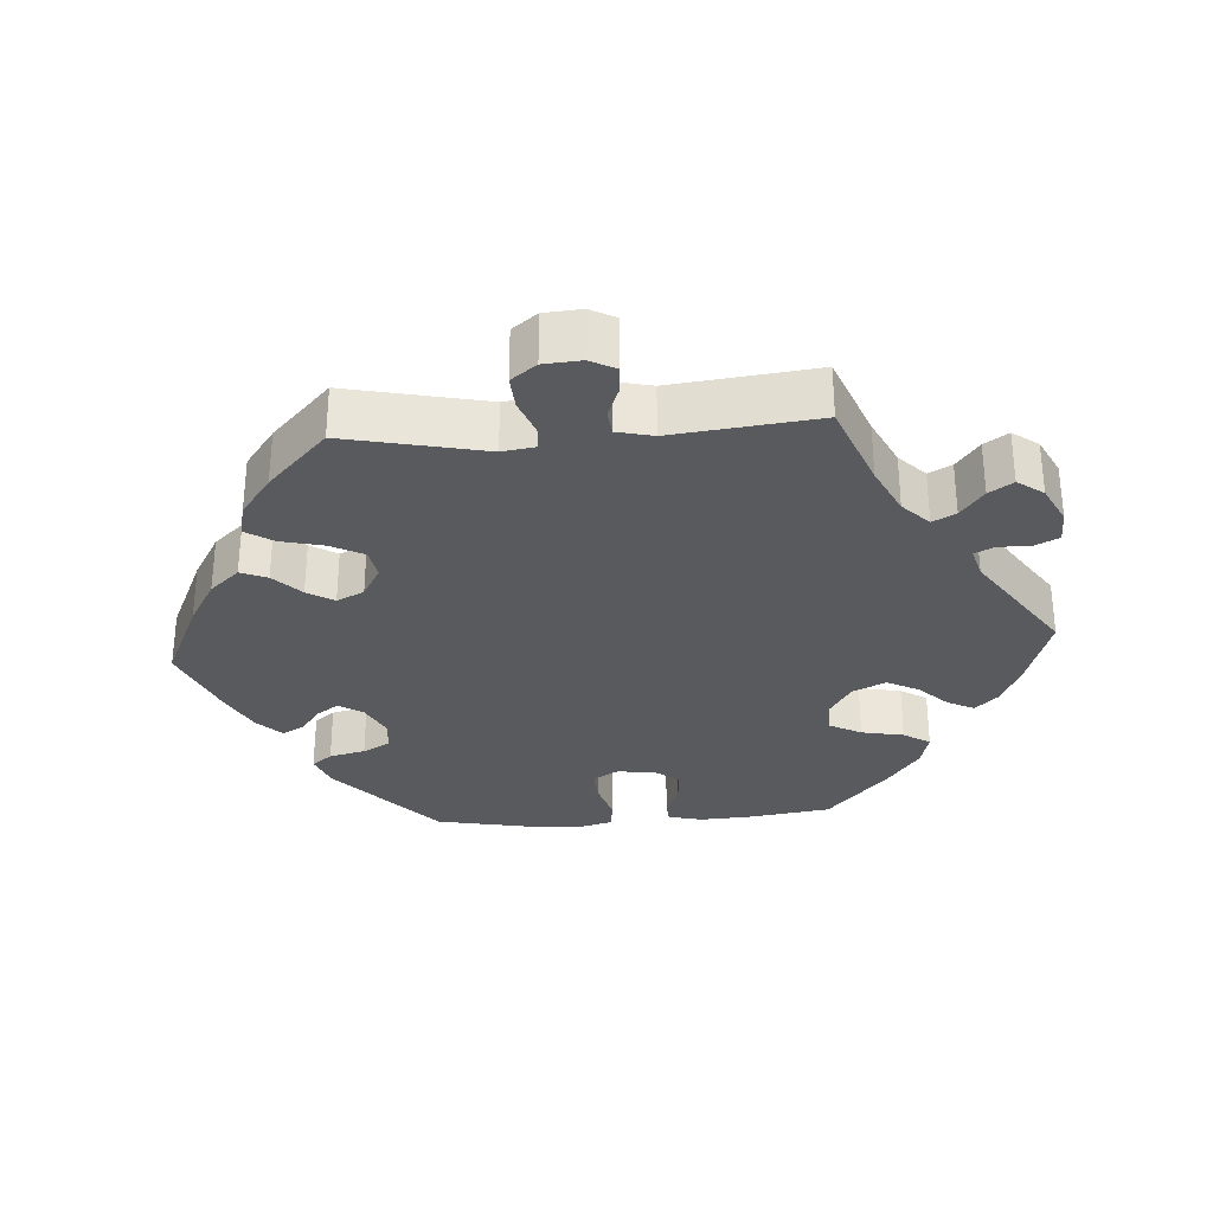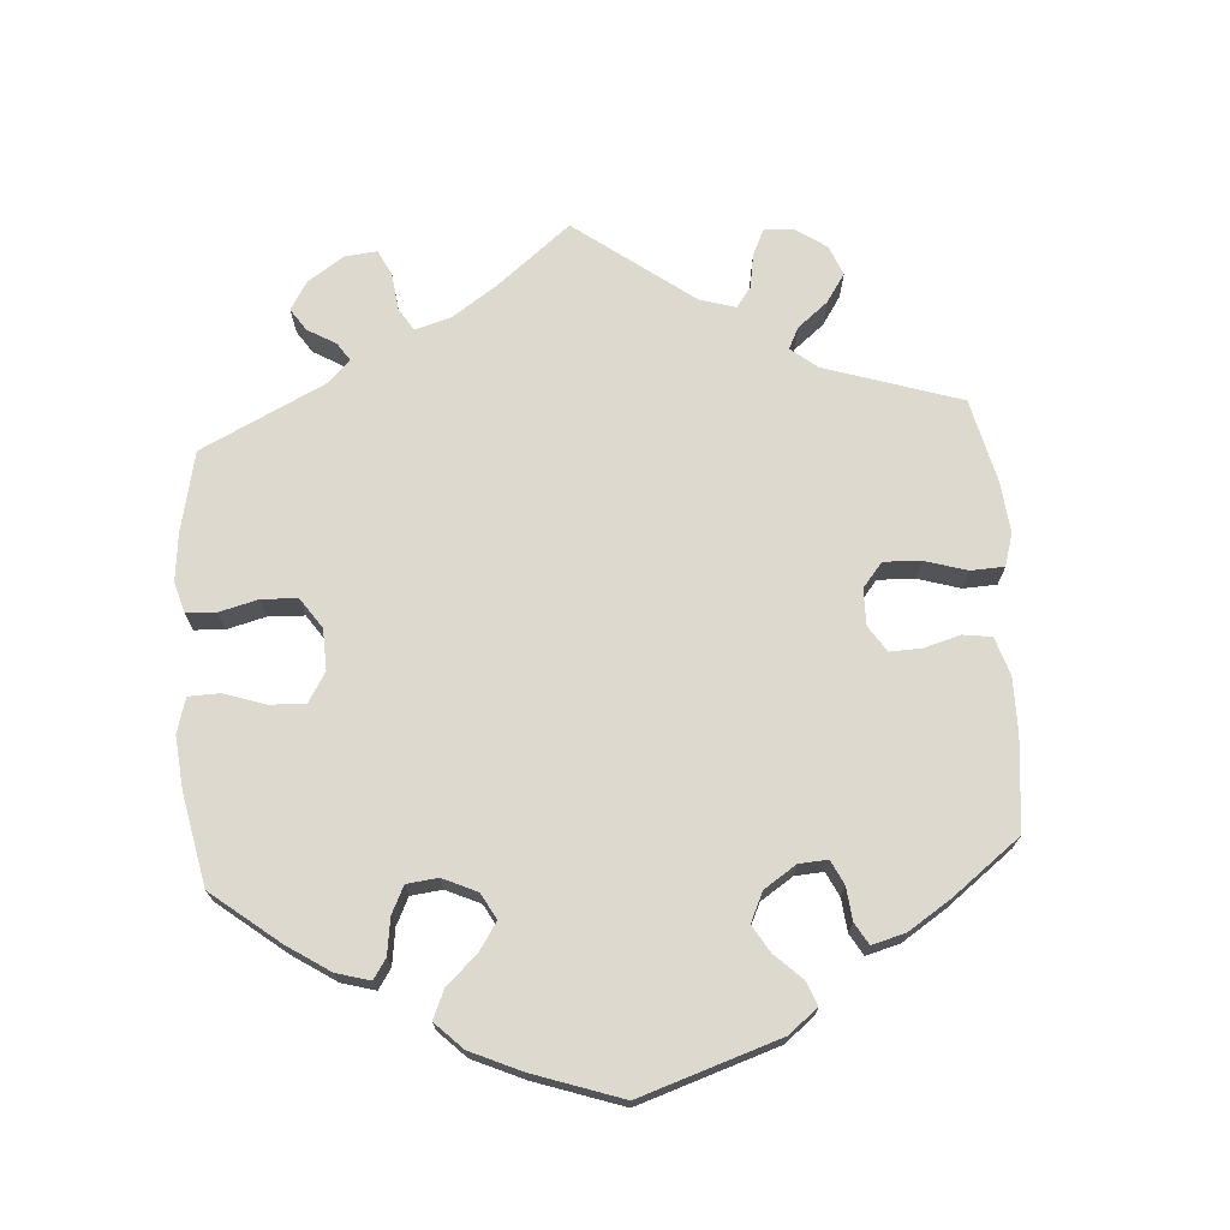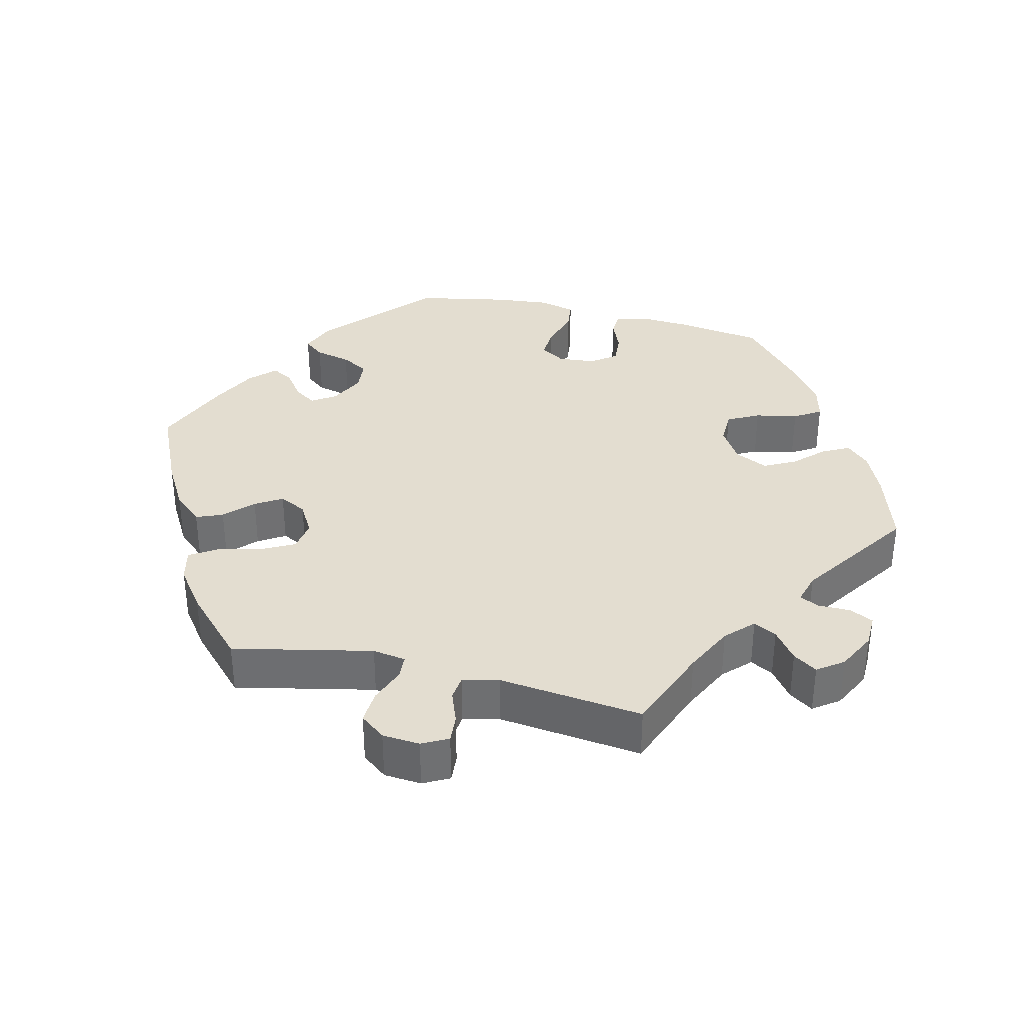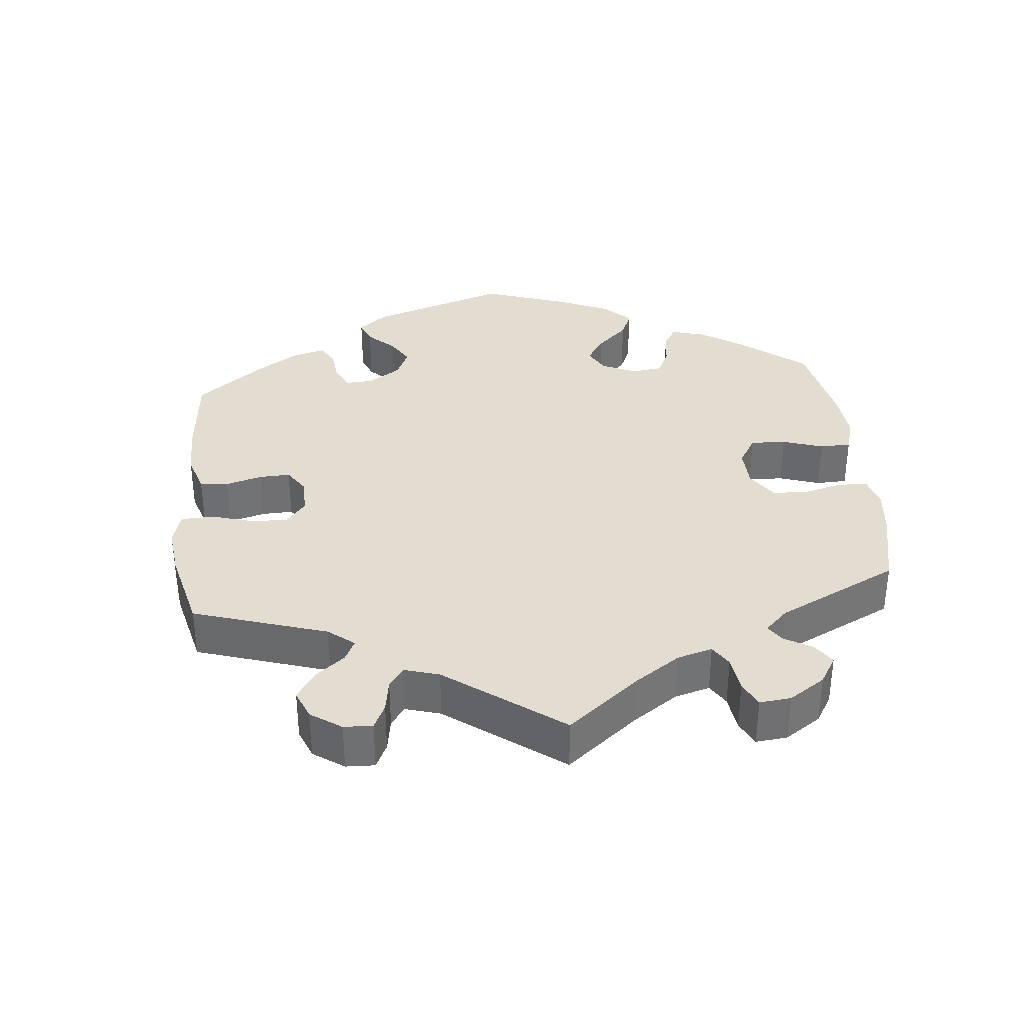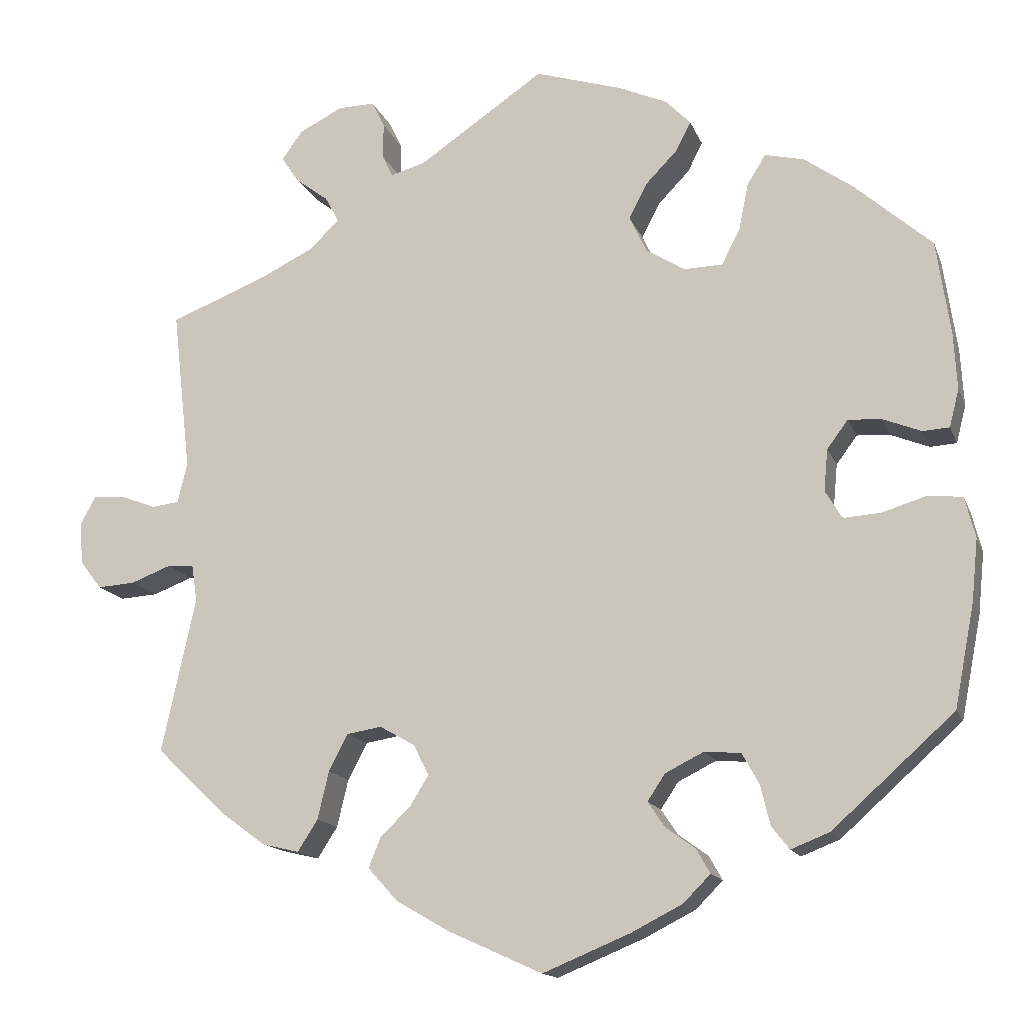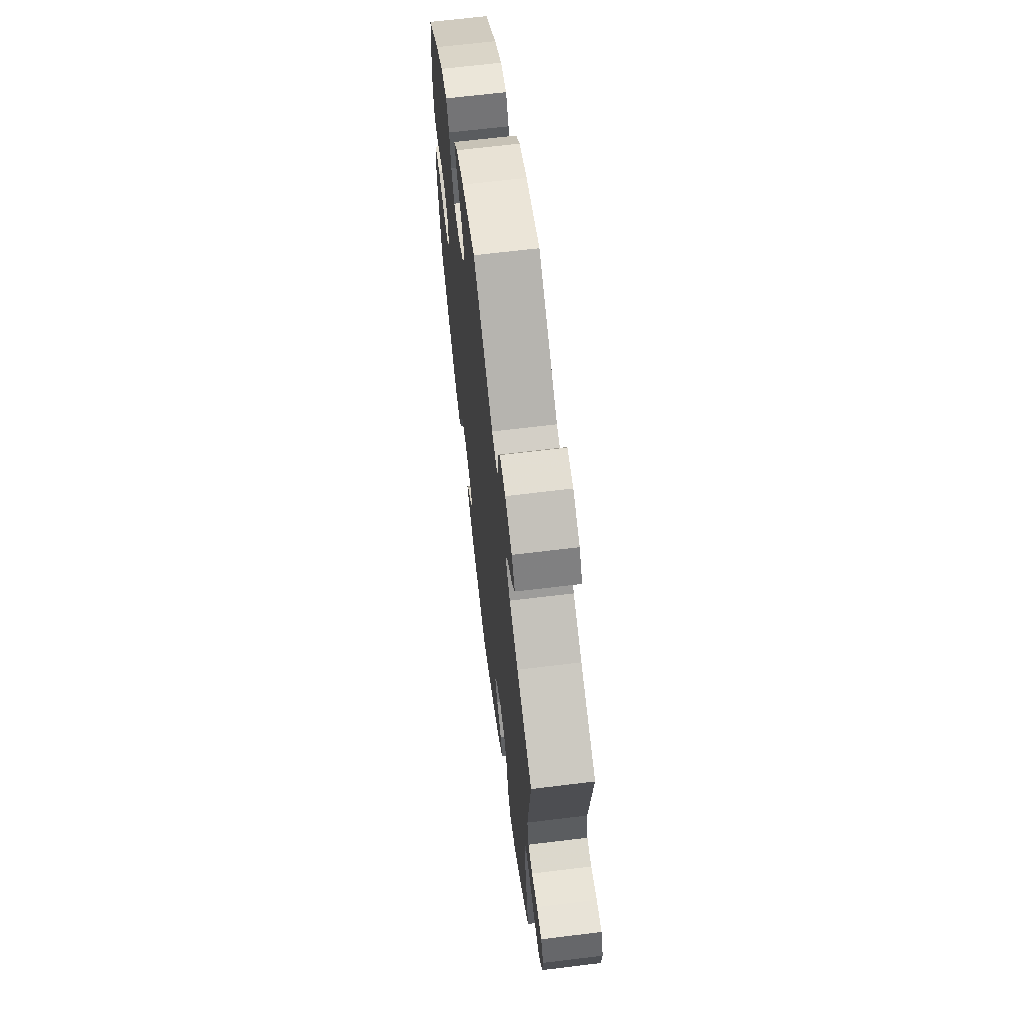
<metadata>
{"format":"obj","ext":"obj","renderer":"f3d","projection":"perspective","resolution":1024,"background":"white","views":[{"elev":-30.8,"azim":-86.0,"up":"+Y"},{"elev":71.7,"azim":116.0,"up":"+Y"},{"elev":35.5,"azim":-76.3,"up":"+Y"},{"elev":35.4,"azim":-65.7,"up":"+Y"},{"elev":-14.8,"azim":16.5,"up":"+Z"},{"elev":66.2,"azim":-97.0,"up":"+Z"}]}
</metadata>
<code>
v -0.116 0.07 -0.525
v -0.182 0.07 -0.487
v -0.219 0.07 -0.446
v -0.204 0.07 -0.409
v -0.166 0.07 -0.372
v -0.143 0.07 -0.335
v -0.162 0.07 -0.297
v -0.206 0.07 -0.272
v -0.249 0.07 -0.279
v -0.273 0.07 -0.325
v -0.287 0.07 -0.384
v -0.312 0.07 -0.423
v -0.358 0.07 -0.412
v -0.415 0.07 -0.37
v -0.501 0.07 -0.288
v -0.459 0.07 -0.095
v -0.466 0.07 -0.049
v -0.499 0.07 -0.047
v -0.549 0.07 -0.066
v -0.596 0.07 -0.069
v -0.623 0.07 -0.034
v -0.627 0.07 0.018
v -0.608 0.07 0.054
v -0.569 0.07 0.051
v -0.524 0.07 0.034
v -0.49 0.07 0.038
v -0.478 0.07 0.088
v -0.501 0.07 0.289
v -0.38 0.07 0.336
v -0.312 0.07 0.369
v -0.275 0.07 0.405
v -0.292 0.07 0.437
v -0.333 0.07 0.468
v -0.355 0.07 0.501
v -0.329 0.07 0.537
v -0.275 0.07 0.564
v -0.229 0.07 0.565
v -0.213 0.07 0.532
v -0.213 0.07 0.487
v -0.2 0.07 0.46
v -0.157 0.07 0.472
v 0 0.07 0.578
v 0.108 0.07 0.544
v 0.169 0.07 0.517
v 0.2 0.07 0.485
v 0.181 0.07 0.448
v 0.142 0.07 0.408
v 0.119 0.07 0.364
v 0.141 0.07 0.318
v 0.189 0.07 0.288
v 0.237 0.07 0.289
v 0.26 0.07 0.333
v 0.272 0.07 0.392
v 0.295 0.07 0.429
v 0.344 0.07 0.417
v 0.404 0.07 0.374
v 0.5 0.07 0.289
v 0.517 0.07 0.172
v 0.521 0.07 0.101
v 0.509 0.07 0.054
v 0.476 0.07 0.052
v 0.429 0.07 0.071
v 0.387 0.07 0.074
v 0.361 0.07 0.039
v 0.356 0.07 -0.013
v 0.377 0.07 -0.048
v 0.423 0.07 -0.045
v 0.479 0.07 -0.028
v 0.521 0.07 -0.033
v 0.534 0.07 -0.084
v 0.526 0.07 -0.161
v 0.501 0.07 -0.288
v 0.35 0.07 -0.423
v 0.302 0.07 -0.442
v 0.28 0.07 -0.414
v 0.268 0.07 -0.364
v 0.247 0.07 -0.326
v 0.202 0.07 -0.322
v 0.154 0.07 -0.346
v 0.132 0.07 -0.379
v 0.153 0.07 -0.41
v 0.19 0.07 -0.437
v 0.207 0.07 -0.467
v 0.173 0.07 -0.501
v 0.11 0.07 -0.533
v 0.001 0.07 -0.578
v -0.116 0 -0.525
v -0.182 0 -0.487
v -0.219 0 -0.446
v -0.204 0 -0.409
v -0.166 0 -0.372
v -0.143 0 -0.335
v -0.162 0 -0.297
v -0.206 0 -0.272
v -0.249 0 -0.279
v -0.273 0 -0.325
v -0.287 0 -0.384
v -0.312 0 -0.423
v -0.358 0 -0.412
v -0.415 0 -0.37
v -0.501 0 -0.288
v -0.459 0 -0.095
v -0.466 0 -0.049
v -0.499 0 -0.047
v -0.549 0 -0.066
v -0.596 0 -0.069
v -0.623 0 -0.034
v -0.627 0 0.018
v -0.608 0 0.054
v -0.569 0 0.051
v -0.524 0 0.034
v -0.49 0 0.038
v -0.478 0 0.088
v -0.501 0 0.289
v -0.38 0 0.336
v -0.312 0 0.369
v -0.275 0 0.405
v -0.292 0 0.437
v -0.333 0 0.468
v -0.355 0 0.501
v -0.329 0 0.537
v -0.275 0 0.564
v -0.229 0 0.565
v -0.213 0 0.532
v -0.213 0 0.487
v -0.2 0 0.46
v -0.157 0 0.472
v 0 0 0.578
v 0.108 0 0.544
v 0.169 0 0.517
v 0.2 0 0.485
v 0.181 0 0.448
v 0.142 0 0.408
v 0.119 0 0.364
v 0.141 0 0.318
v 0.189 0 0.288
v 0.237 0 0.289
v 0.26 0 0.333
v 0.272 0 0.392
v 0.295 0 0.429
v 0.344 0 0.417
v 0.404 0 0.374
v 0.5 0 0.289
v 0.517 0 0.172
v 0.521 0 0.101
v 0.509 0 0.054
v 0.476 0 0.052
v 0.429 0 0.071
v 0.387 0 0.074
v 0.361 0 0.039
v 0.356 0 -0.013
v 0.377 0 -0.048
v 0.423 0 -0.045
v 0.479 0 -0.028
v 0.521 0 -0.033
v 0.534 0 -0.084
v 0.526 0 -0.161
v 0.501 0 -0.288
v 0.35 0 -0.423
v 0.302 0 -0.442
v 0.28 0 -0.414
v 0.268 0 -0.364
v 0.247 0 -0.326
v 0.202 0 -0.322
v 0.154 0 -0.346
v 0.132 0 -0.379
v 0.153 0 -0.41
v 0.19 0 -0.437
v 0.207 0 -0.467
v 0.173 0 -0.501
v 0.11 0 -0.533
v 0.001 0 -0.578
f 81 82 83 84
f 80 81 84 85
f 73 74 75 76
f 73 76 77
f 72 73 77
f 71 72 77 78
f 67 68 69 70
f 66 67 70 71
f 59 60 61 62
f 59 62 63
f 58 59 63
f 57 58 63
f 56 57 63 64
f 52 53 54 55
f 51 52 55 56
f 44 45 46 47
f 44 47 48
f 41 42 43 44
f 40 41 44 48
f 36 37 38 39
f 36 39 40
f 35 36 40
f 32 33 34 35
f 31 32 35 40
f 30 31 40 48
f 27 28 29
f 26 27 29 30
f 22 23 24 25
f 22 25 26
f 21 22 26
f 18 19 20 21
f 17 18 21 26
f 13 14 15 16
f 13 16 17
f 10 11 12 13
f 9 10 13 17
f 8 9 17 26
f 2 3 4 5
f 2 5 6
f 1 2 6
f 80 85 86 1
f 66 71 78
f 65 66 78 79
f 64 65 79 80
f 51 56 64 80
f 26 30 48 49
f 7 8 26 49
f 6 7 49 50
f 50 51 80
f 1 6 50 80
f 170 169 168 167
f 171 170 167 166
f 162 161 160 159
f 163 162 159
f 163 159 158
f 164 163 158 157
f 156 155 154 153
f 157 156 153 152
f 148 147 146 145
f 149 148 145
f 149 145 144
f 149 144 143
f 150 149 143 142
f 141 140 139 138
f 142 141 138 137
f 133 132 131 130
f 134 133 130
f 130 129 128 127
f 134 130 127 126
f 125 124 123 122
f 126 125 122
f 126 122 121
f 121 120 119 118
f 126 121 118 117
f 134 126 117 116
f 115 114 113
f 116 115 113 112
f 111 110 109 108
f 112 111 108
f 112 108 107
f 107 106 105 104
f 112 107 104 103
f 102 101 100 99
f 103 102 99
f 99 98 97 96
f 103 99 96 95
f 112 103 95 94
f 91 90 89 88
f 92 91 88
f 92 88 87
f 87 172 171 166
f 164 157 152
f 165 164 152 151
f 166 165 151 150
f 166 150 142 137
f 135 134 116 112
f 135 112 94 93
f 136 135 93 92
f 166 137 136
f 166 136 92 87
f 1 87 88 2
f 2 88 89 3
f 3 89 90 4
f 4 90 91 5
f 5 91 92 6
f 6 92 93 7
f 7 93 94 8
f 8 94 95 9
f 9 95 96 10
f 10 96 97 11
f 11 97 98 12
f 12 98 99 13
f 13 99 100 14
f 14 100 101 15
f 15 101 102 16
f 16 102 103 17
f 17 103 104 18
f 18 104 105 19
f 19 105 106 20
f 20 106 107 21
f 21 107 108 22
f 22 108 109 23
f 23 109 110 24
f 24 110 111 25
f 25 111 112 26
f 26 112 113 27
f 27 113 114 28
f 28 114 115 29
f 29 115 116 30
f 30 116 117 31
f 31 117 118 32
f 32 118 119 33
f 33 119 120 34
f 34 120 121 35
f 35 121 122 36
f 36 122 123 37
f 37 123 124 38
f 38 124 125 39
f 39 125 126 40
f 40 126 127 41
f 41 127 128 42
f 42 128 129 43
f 43 129 130 44
f 44 130 131 45
f 45 131 132 46
f 46 132 133 47
f 47 133 134 48
f 48 134 135 49
f 49 135 136 50
f 50 136 137 51
f 51 137 138 52
f 52 138 139 53
f 53 139 140 54
f 54 140 141 55
f 55 141 142 56
f 56 142 143 57
f 57 143 144 58
f 58 144 145 59
f 59 145 146 60
f 60 146 147 61
f 61 147 148 62
f 62 148 149 63
f 63 149 150 64
f 64 150 151 65
f 65 151 152 66
f 66 152 153 67
f 67 153 154 68
f 68 154 155 69
f 69 155 156 70
f 70 156 157 71
f 71 157 158 72
f 72 158 159 73
f 73 159 160 74
f 74 160 161 75
f 75 161 162 76
f 76 162 163 77
f 77 163 164 78
f 78 164 165 79
f 79 165 166 80
f 80 166 167 81
f 81 167 168 82
f 82 168 169 83
f 83 169 170 84
f 84 170 171 85
f 85 171 172 86
f 86 172 87 1

</code>
